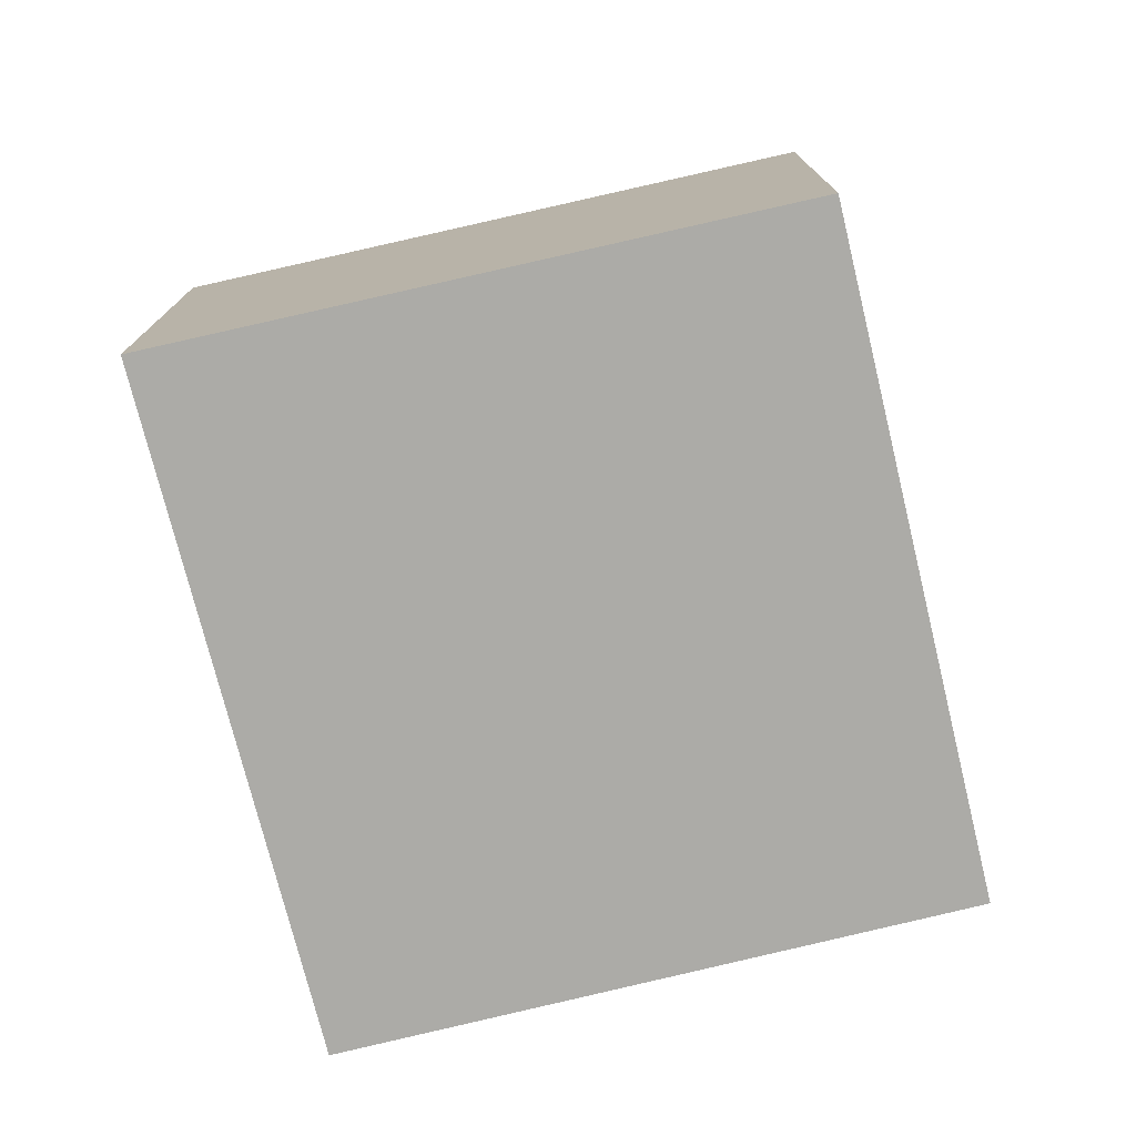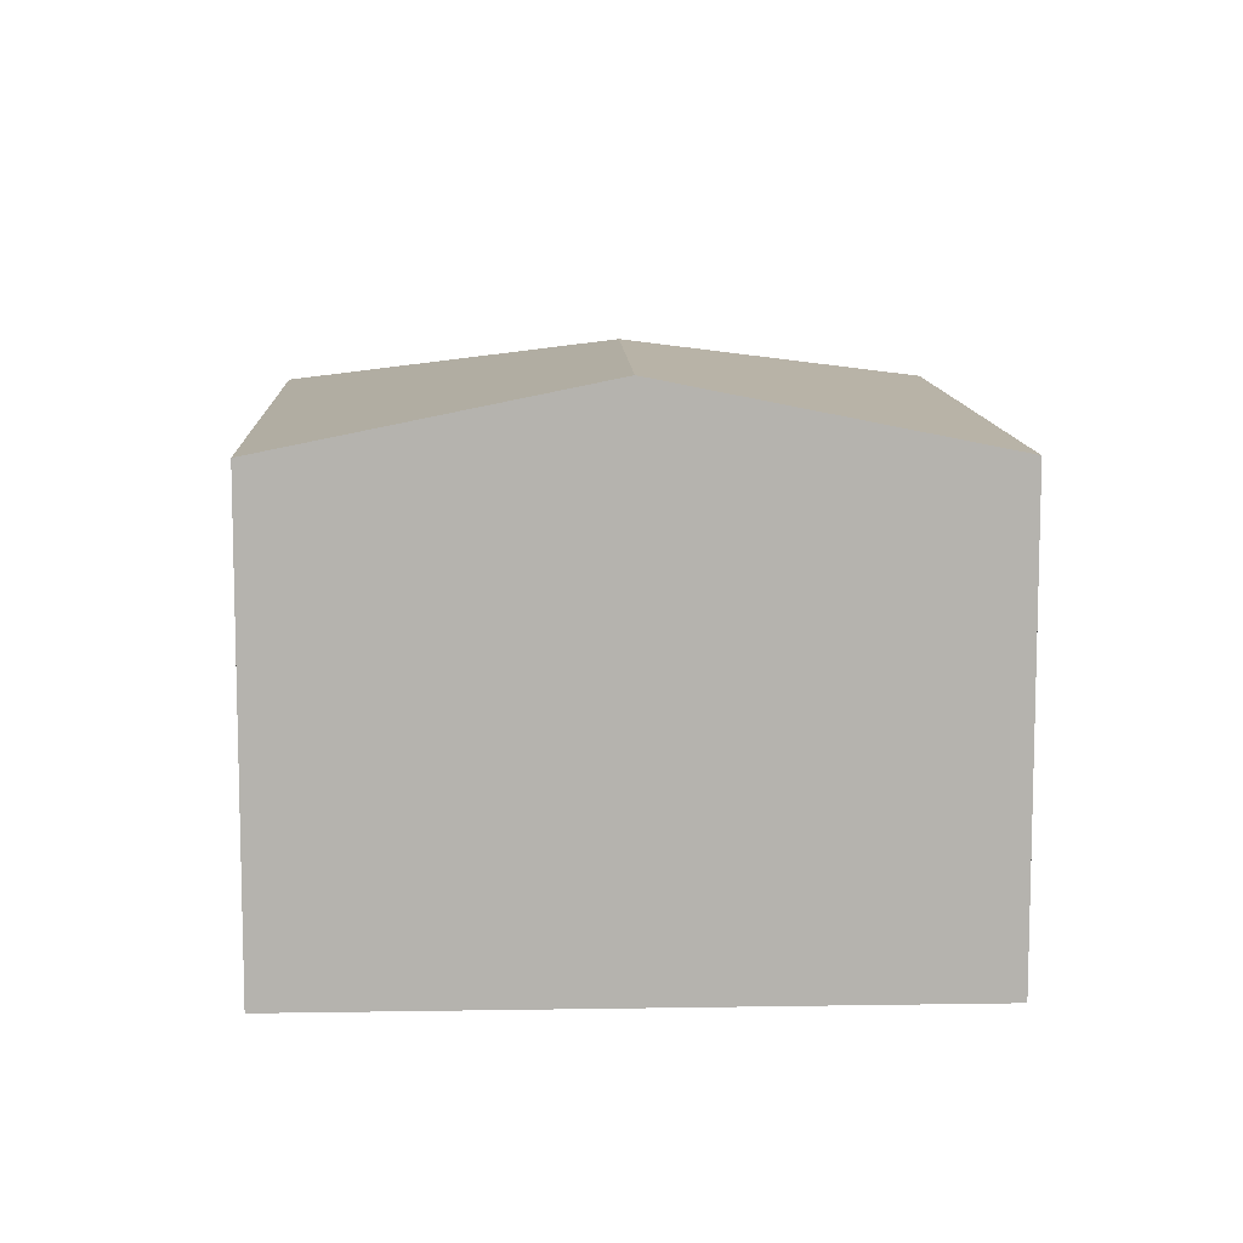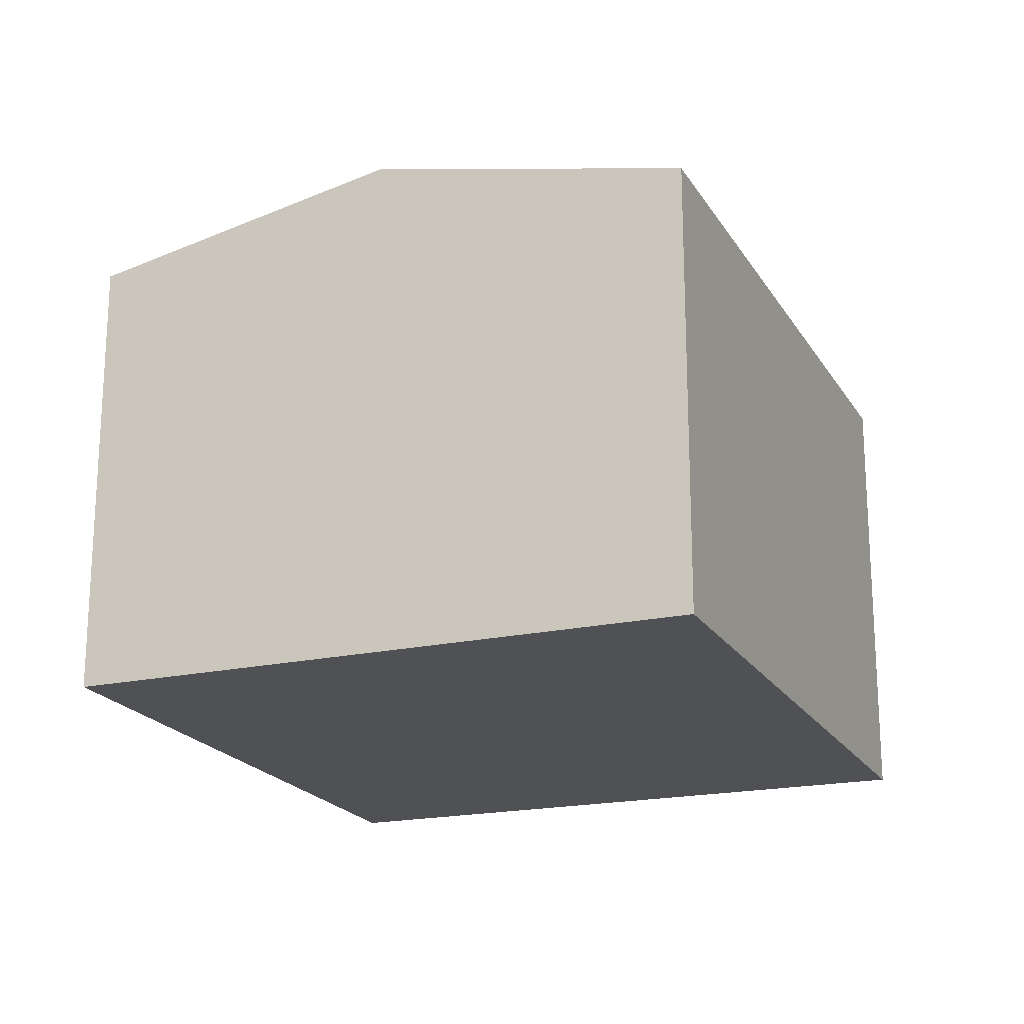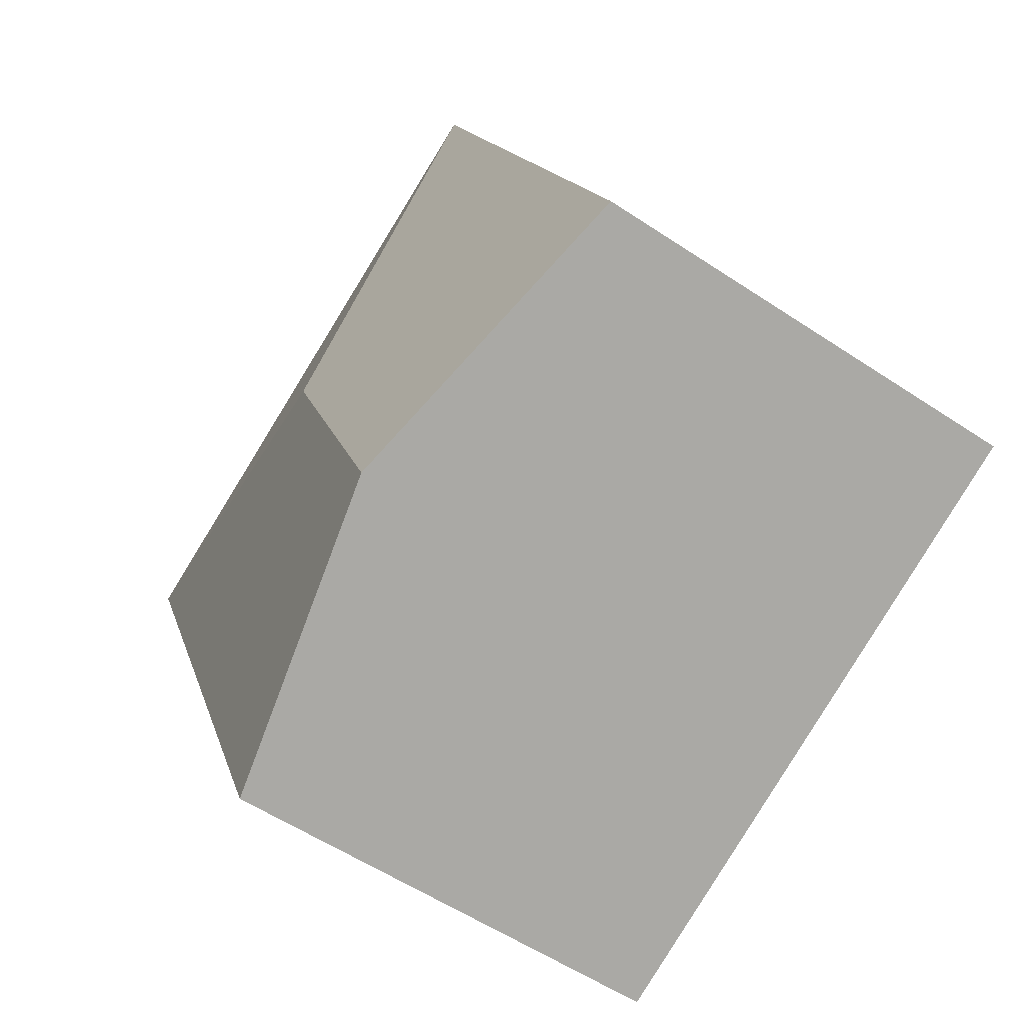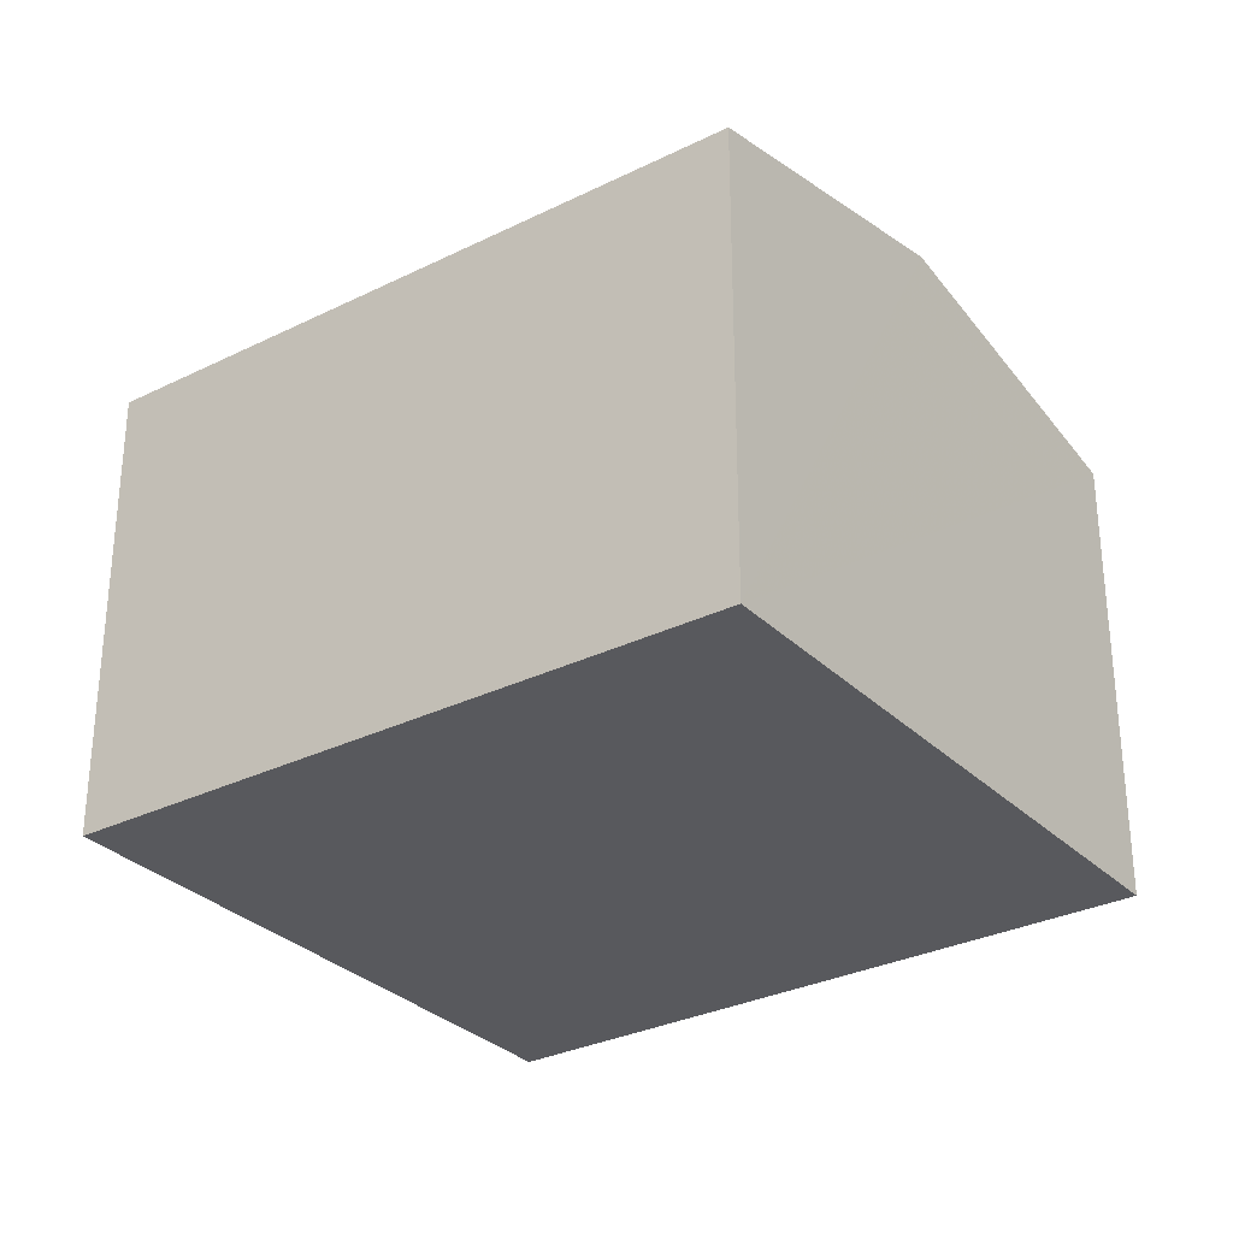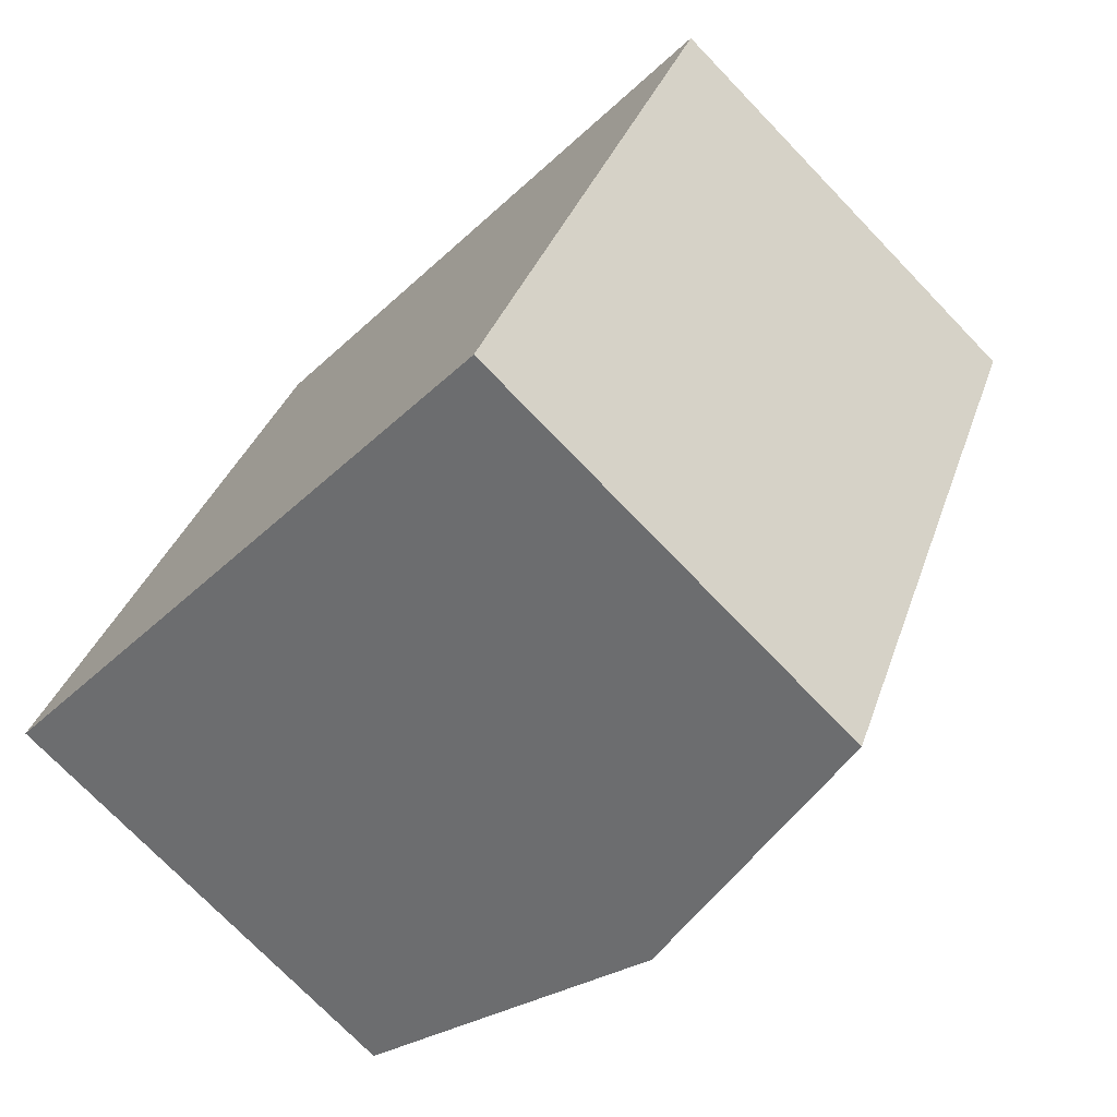
<metadata>
{"format":"obj","ext":"obj","renderer":"f3d","projection":"perspective","resolution":1024,"background":"white","views":[{"elev":-76.3,"azim":37.3,"up":"+Y"},{"elev":10.2,"azim":-159.0,"up":"+Y"},{"elev":-20.0,"azim":-134.3,"up":"+Y"},{"elev":-56.0,"azim":-125.0,"up":"+Z"},{"elev":-30.2,"azim":149.4,"up":"+Y"},{"elev":-73.9,"azim":43.9,"up":"+Z"}]}
</metadata>
<code>
v  3.198 2.47 -1.386
v  2.387 2.817 1.114
v  4.689 2.463 1.995
v  1.615 2.817 -0.7
v  1.477 2.463 3.467
v  0 2.463 1.508e-16
v  3.198 8.487e-17 -1.386
v  0 0 0
v  1.615 4.286e-17 -0.7
v  1.477 -2.123e-16 3.467
v  4.689 -1.222e-16 1.995
g defaultobject
f 1 2 3
f 2 1 4
f 2 5 3
f 6 2 4
f 2 6 5
f 7 4 1
f 4 7 6
f 6 7 8
f 8 7 9
f 8 5 6
f 5 8 10
f 10 3 5
f 3 10 11
f 3 7 1
f 7 3 11
f 9 10 8
f 10 9 7
f 10 7 11

</code>
